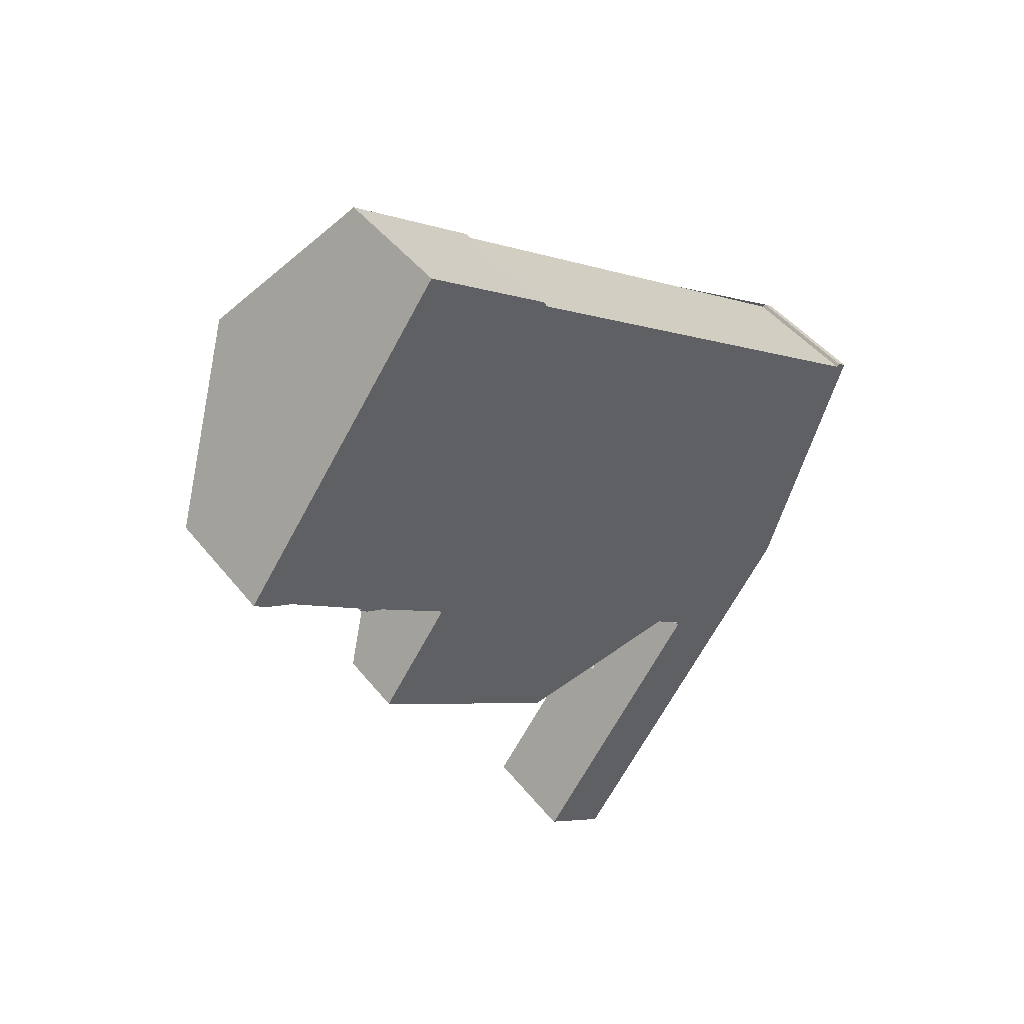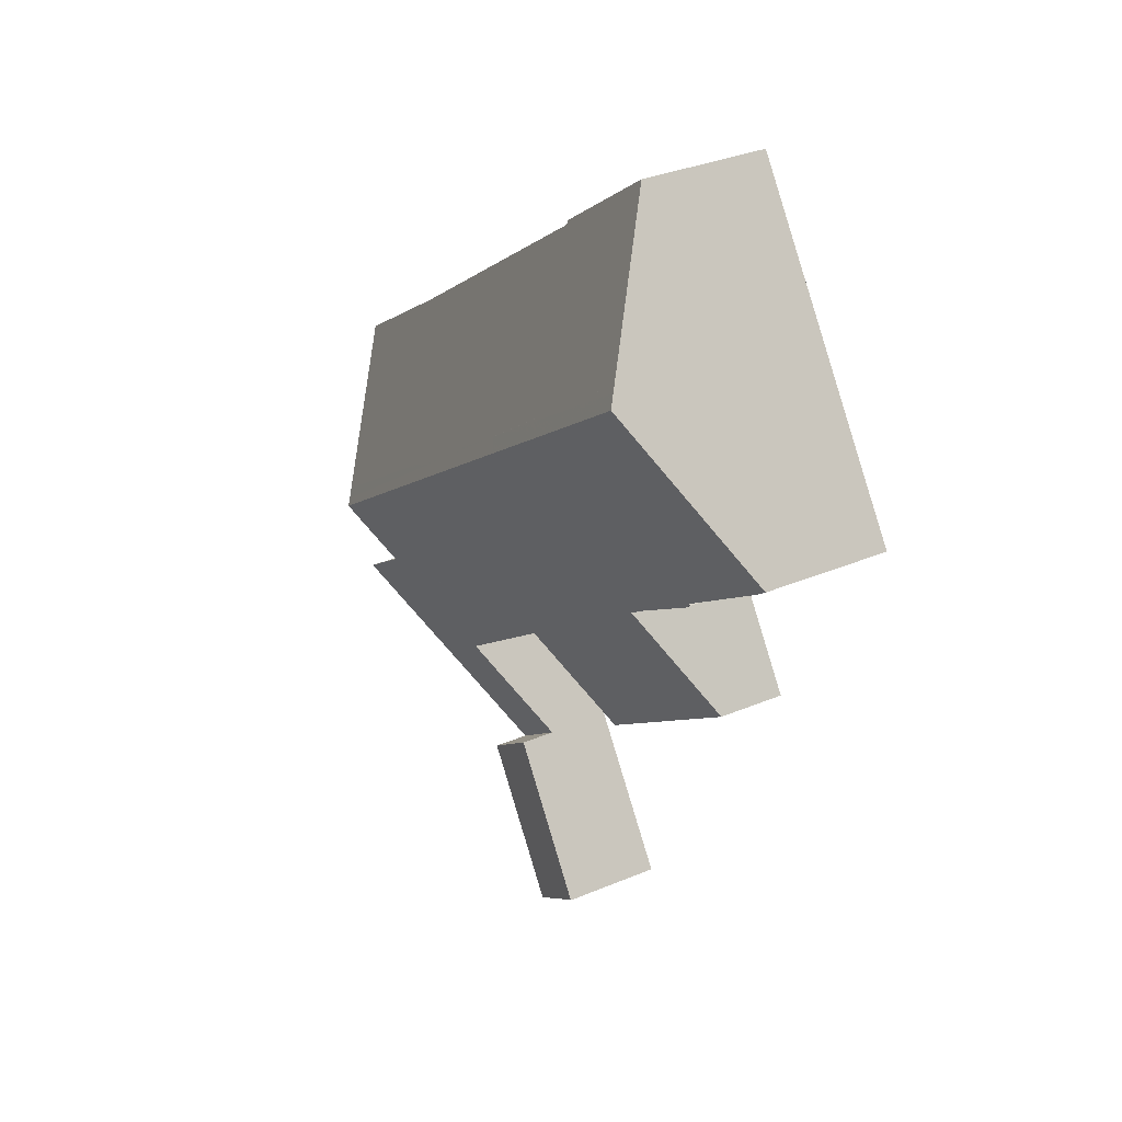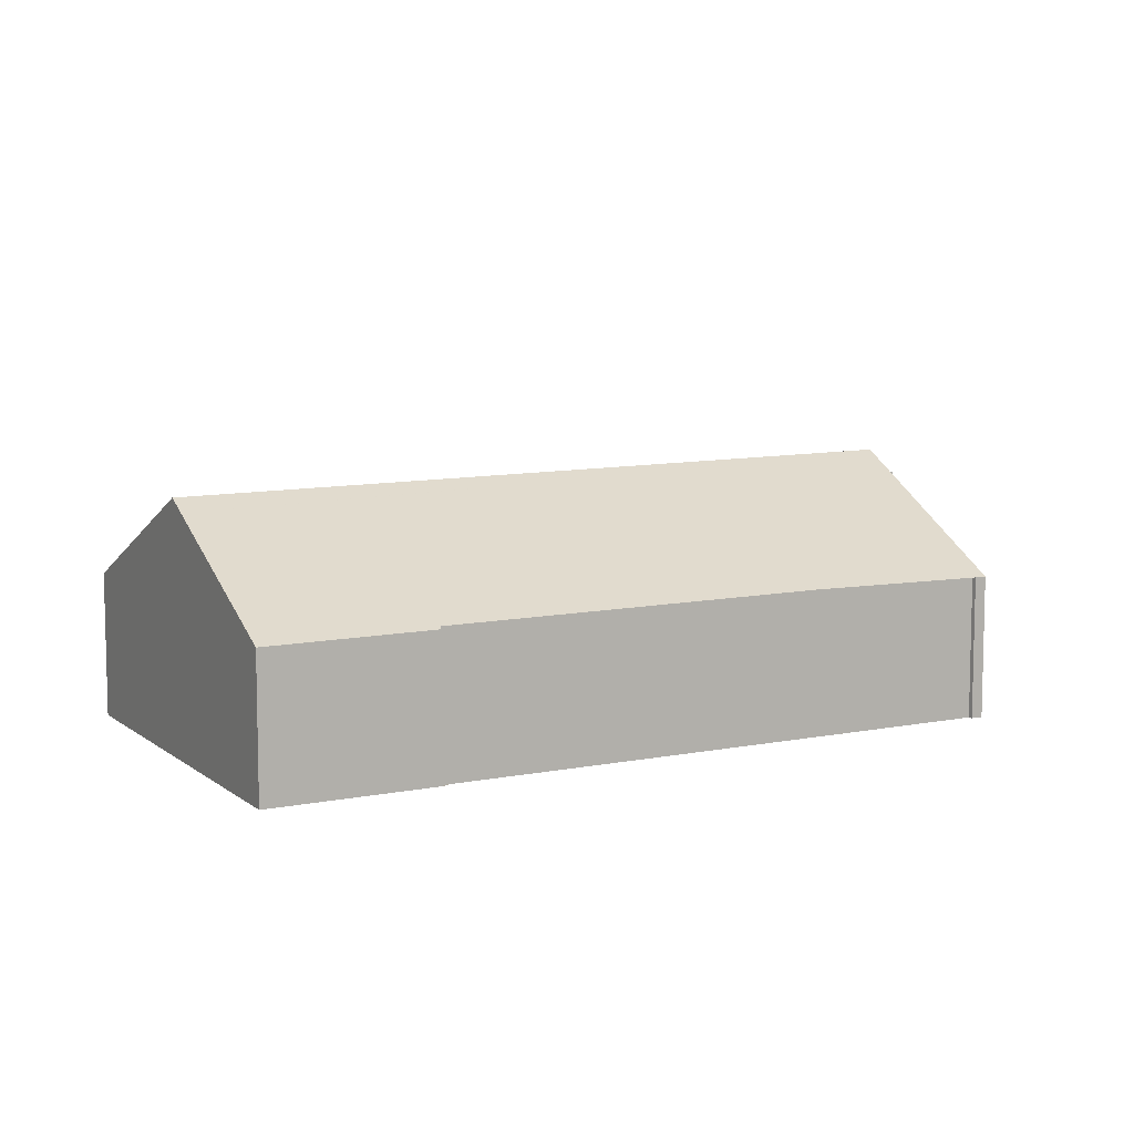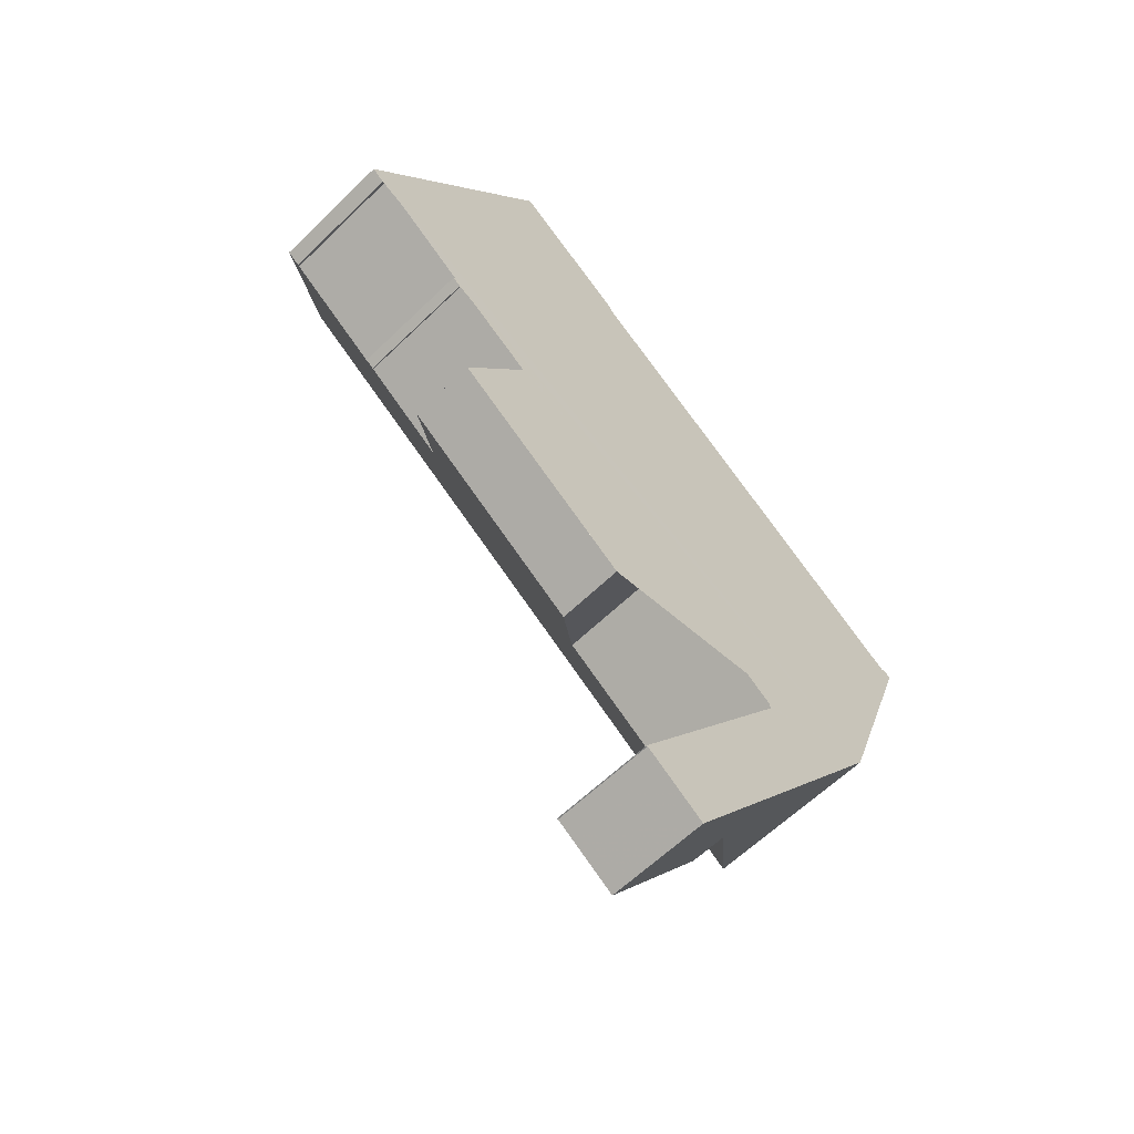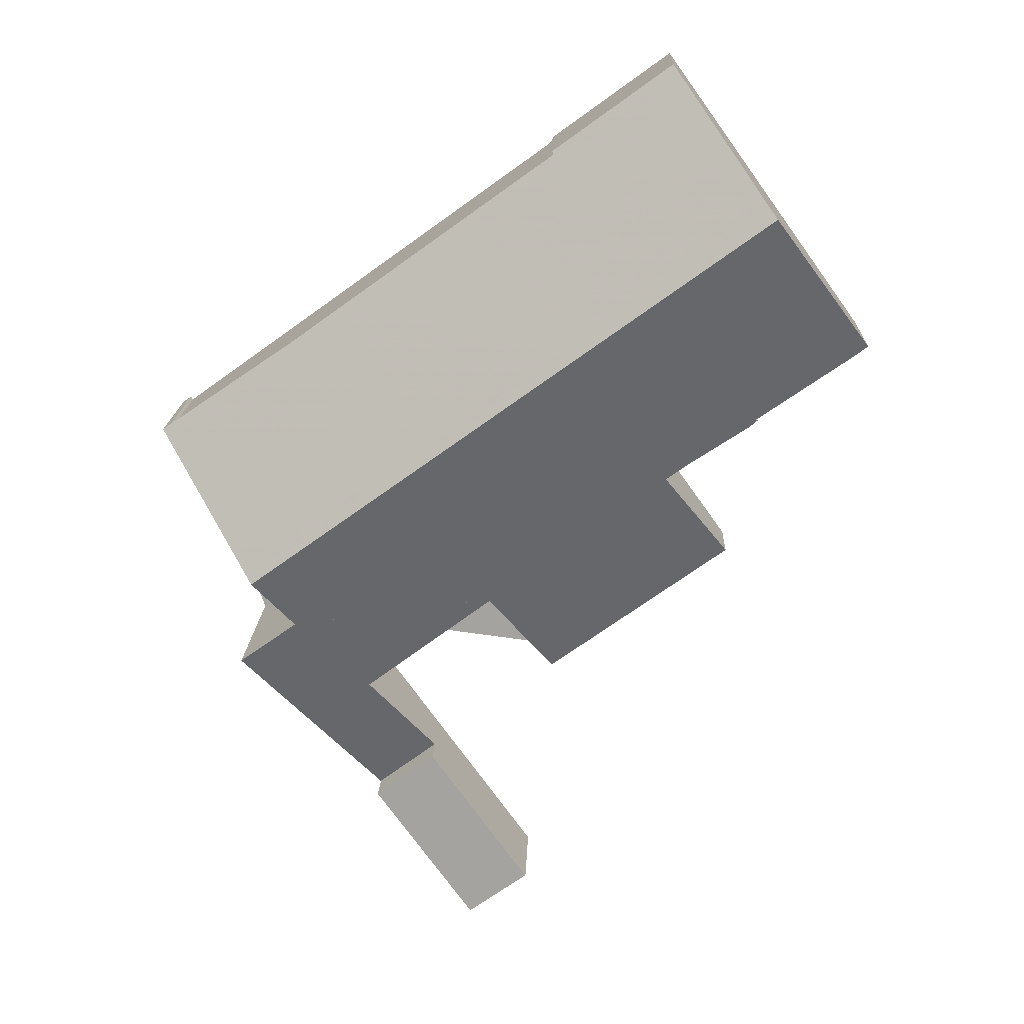
<metadata>
{"format":"obj","ext":"obj","renderer":"f3d","projection":"perspective","resolution":1024,"background":"white","views":[{"elev":45.9,"azim":143.9,"up":"+Y"},{"elev":33.7,"azim":60.2,"up":"+Y"},{"elev":9.7,"azim":-172.0,"up":"+Z"},{"elev":-59.9,"azim":135.0,"up":"+Y"},{"elev":16.8,"azim":2.1,"up":"+Y"}]}
</metadata>
<code>
v -2008 -1053 3.856
v -2006 -1052 3.852
v -1993 -1046 2.677
v -1994 -1046 2.67
v -1994 -1046 2.725
v -1996 -1048 2.7
v -1996 -1048 2.677
v -1996 -1048 2.666
v -1996 -1048 2.702
v -1998 -1049 2.708
v -1996 -1051 1.45
v -2001 -1054 1.45
v -2002 -1052 2.708
v -2005 -1054 2.698
v -2005 -1054 2.674
v -2005 -1054 2.674
v -2010 -1048 2.645
v -2009 -1048 2.647
v -2009 -1048 2.689
v -2001 -1042 2.698
v -2001 -1041 2.661
v -1998 -1040 2.663
v -2002 -1060 2.203
v -2001 -1059 2.214
v -2001 -1059 2.214
v -1996 -1043 4.584
v -2007 -1051 4.576
v -2006 -1056 2.176
v -2004 -1055 2.187
v -2001 -1053 2.209
v -1997 -1050 2.242
v -2006 -1055 2.622
v -2005 -1054 2.638
v -2002 -1052 2.672
v -1994 -1046 2.773
v -2007 -1051 4.576
v -1996 -1043 4.584
v -2003 -1056 1.42
v -2005 -1057 1.404
v -2005 -1057 2.184
v -2003 -1056 2.195
v -2004 -1055 2.186
v -2005 -1054 2.637
v -2006 -1052 3.852
v -2001 -1059 2.214
v -2003 -1056 2.194
v -2003 -1056 1.418
v -2006 -1056 2.176
v -2005 -1056 1.969
v -2006 -1055 2.622
v -2008 -1053 3.856
v -1996 -1043 4.584
v -1993 -1046 2.677
v -1994 -1046 2.773
v -1996 -1043 4.584
v -1998 -1040 2.663
v -1998 -1040 2.673
v -1998 -1040 2.673
v -2009 -1048 2.701
v -2006 -1045 2.693
v -2001 -1041 2.679
v -1997 -1050 2.242
v -1996 -1051 1.45
v -2000 -1046 4.581
v -1998 -1049 2.72
v -2002 -1043 2.696
v -2000 -1046 4.581
v -1996 -1042 4.442
v -1996 -1042 4.442
v -2000 -1046 4.42
v -2007 -1051 4.386
v -2000 -1052 2.218
v -1999 -1053 1.45
v -2003 -1048 4.579
v -2003 -1048 4.406
v -2003 -1048 4.579
v -2001 -1051 2.685
v -2005 -1045 2.693
v -1996 -1042 4.371
v -1996 -1042 4.371
v -2000 -1046 4.42
v -2000 -1046 4.419
v -2007 -1051 4.496
v -2003 -1048 4.451
v -2000 -1046 4.422
v -2003 -1048 4.432
v -1995 -1043 4.408
v -1995 -1043 4.408
v -2007 -1051 4.446
v -2002 -1049 3.92
v -1999 -1047 3.955
v -1995 -1044 4.008
v -1995 -1044 4.008
v -2006 -1052 3.872
v -2001 -1054 1.454
v -1999 -1053 1.467
v -2003 -1056 2.195
v -2003 -1056 2.194
v -1996 -1051 1.502
v -1996 -1051 1.502
v -2003 -1056 1.418
v -2003 -1056 1.42
v -2005 -1057 2.184
v -2005 -1057 1.404
v -2001 -1059 2.212
v -2004 -1056 2.192
v -2005 -1055 2.184
v -2004 -1056 1.416
v -2004 -1056 2.192
v -2004 -1056 1.416
v -2005 -1054 2.634
v -2007 -1052 3.853
v -2000 -1054 1.455
v -2000 -1054 1.45
v -2001 -1053 2.21
v -2004 -1048 4.401
v -2004 -1049 4.463
v -2003 -1050 3.908
v -2002 -1052 2.673
v -2004 -1049 4.436
v -2006 -1046 2.692
v -2006 -1046 2.694
v -2004 -1049 4.578
v -2004 -1049 4.578
v -2001 -1059 2.211
v -2001 -1059 2.212
v -2002 -1059 2.21
v -2003 -1060 2.201
v -2001 -1059 2.214
v -2001 -1059 2.213
v -2001 -1059 2.212
v -2003 -1060 2.203
v -2008 -1053 3.856
v -2008 -1053 3.856
v -2008 -1053 0
v -2008 -1053 0
v -2006 -1052 3.872
v -2006 -1052 3.852
v -2006 -1052 -4.441e-16
v -2006 -1052 0
v -1993 -1046 2.677
v -1993 -1046 2.677
v -1993 -1046 0
v -1993 -1046 0
v -1994 -1046 2.725
v -1994 -1046 2.67
v -1994 -1046 0
v -1994 -1046 0
v -1996 -1048 2.7
v -1994 -1046 2.725
v -1994 -1046 0
v -1996 -1048 -4.441e-16
v -1996 -1048 2.677
v -1996 -1048 2.7
v -1996 -1048 -4.441e-16
v -1996 -1048 0
v -1996 -1048 2.666
v -1996 -1048 2.677
v -1996 -1048 0
v -1996 -1048 0
v -1996 -1048 2.702
v -1996 -1048 2.666
v -1996 -1048 0
v -1996 -1048 0
v -1998 -1049 2.708
v -1996 -1048 2.702
v -1996 -1048 0
v -1998 -1049 0
v -1997 -1050 2.242
v -1998 -1049 2.708
v -1998 -1049 0
v -1997 -1050 0
v -1996 -1051 1.45
v -1996 -1051 1.45
v -1996 -1051 0
v -1996 -1051 0
v -2001 -1054 1.454
v -2001 -1054 1.45
v -2001 -1054 0
v -2001 -1054 0
v -2005 -1054 2.698
v -2002 -1052 2.708
v -2002 -1052 0
v -2005 -1054 0
v -2005 -1054 2.674
v -2005 -1054 2.698
v -2005 -1054 0
v -2005 -1054 0
v -2005 -1054 2.674
v -2005 -1054 2.674
v -2005 -1054 0
v -2005 -1054 0
v -2005 -1054 2.638
v -2005 -1054 2.674
v -2005 -1054 0
v -2005 -1054 0
v -2009 -1048 2.647
v -2010 -1048 2.645
v -2010 -1048 0
v -2009 -1048 -4.441e-16
v -2009 -1048 2.689
v -2009 -1048 2.647
v -2009 -1048 -4.441e-16
v -2009 -1048 4.441e-16
v -2006 -1046 2.692
v -2009 -1048 2.689
v -2009 -1048 4.441e-16
v -2006 -1046 0
v -2001 -1041 2.679
v -2001 -1042 2.698
v -2001 -1042 0
v -2001 -1041 -4.441e-16
v -1998 -1040 2.663
v -2001 -1041 2.661
v -2001 -1041 0
v -1998 -1040 4.441e-16
v -1998 -1040 2.673
v -1998 -1040 2.663
v -1998 -1040 4.441e-16
v -1998 -1040 0
v -2003 -1060 2.203
v -2002 -1060 2.203
v -2002 -1060 0
v -2003 -1060 0
v -2001 -1059 2.214
v -2001 -1059 2.214
v -2001 -1059 0
v -2001 -1059 0
v -2001 -1059 2.214
v -2001 -1059 2.214
v -2001 -1059 0
v -2001 -1059 0
v -1995 -1043 4.408
v -1996 -1043 4.584
v -1996 -1043 0
v -1995 -1043 0
v -2006 -1055 2.622
v -2006 -1056 2.176
v -2006 -1056 -4.441e-16
v -2006 -1055 0
v -2003 -1056 1.42
v -2004 -1055 2.187
v -2004 -1055 4.441e-16
v -2003 -1056 0
v -2002 -1052 2.672
v -2001 -1053 2.209
v -2001 -1053 0
v -2002 -1052 0
v -1996 -1051 1.502
v -1997 -1050 2.242
v -1997 -1050 0
v -1996 -1051 2.22e-16
v -2008 -1053 3.856
v -2006 -1055 2.622
v -2006 -1055 0
v -2008 -1053 0
v -2004 -1055 2.187
v -2005 -1054 2.638
v -2005 -1054 0
v -2004 -1055 4.441e-16
v -2002 -1052 2.708
v -2002 -1052 2.672
v -2002 -1052 0
v -2002 -1052 0
v -1993 -1046 2.677
v -1994 -1046 2.773
v -1994 -1046 -4.441e-16
v -1993 -1046 0
v -2007 -1051 4.496
v -2007 -1051 4.576
v -2007 -1051 0
v -2007 -1051 0
v -2006 -1052 3.852
v -2006 -1052 3.852
v -2006 -1052 0
v -2006 -1052 -4.441e-16
v -2001 -1059 2.212
v -2001 -1059 2.214
v -2001 -1059 0
v -2001 -1059 0
v -2006 -1056 2.176
v -2005 -1056 1.969
v -2005 -1056 -2.22e-16
v -2006 -1056 -4.441e-16
v -2007 -1052 3.853
v -2008 -1053 3.856
v -2008 -1053 0
v -2007 -1052 0
v -1994 -1046 2.67
v -1993 -1046 2.677
v -1993 -1046 0
v -1994 -1046 0
v -1998 -1040 2.663
v -1998 -1040 2.663
v -1998 -1040 4.441e-16
v -1998 -1040 4.441e-16
v -1996 -1042 4.371
v -1998 -1040 2.673
v -1998 -1040 0
v -1996 -1042 0
v -2010 -1048 2.645
v -2009 -1048 2.701
v -2009 -1048 0
v -2010 -1048 0
v -2005 -1045 2.693
v -2006 -1045 2.693
v -2006 -1045 -4.441e-16
v -2005 -1045 4.441e-16
v -2001 -1041 2.661
v -2001 -1041 2.679
v -2001 -1041 -4.441e-16
v -2001 -1041 0
v -1999 -1053 1.45
v -1996 -1051 1.45
v -1996 -1051 0
v -1999 -1053 0
v -2001 -1042 2.698
v -2002 -1043 2.696
v -2002 -1043 0
v -2001 -1042 0
v -1996 -1043 4.584
v -1996 -1042 4.442
v -1996 -1042 0
v -1996 -1043 0
v -2009 -1048 2.701
v -2007 -1051 4.386
v -2007 -1051 8.882e-16
v -2009 -1048 0
v -2000 -1054 1.45
v -1999 -1053 1.45
v -1999 -1053 0
v -2000 -1054 0
v -2002 -1043 2.696
v -2005 -1045 2.693
v -2005 -1045 4.441e-16
v -2002 -1043 0
v -1996 -1042 4.442
v -1996 -1042 4.371
v -1996 -1042 0
v -1996 -1042 0
v -2007 -1051 4.386
v -2007 -1051 4.496
v -2007 -1051 0
v -2007 -1051 8.882e-16
v -1995 -1044 4.008
v -1995 -1043 4.408
v -1995 -1043 0
v -1995 -1044 0
v -2007 -1051 4.576
v -2007 -1051 4.446
v -2007 -1051 0
v -2007 -1051 0
v -1994 -1046 2.773
v -1995 -1044 4.008
v -1995 -1044 0
v -1994 -1046 -4.441e-16
v -2007 -1051 4.446
v -2006 -1052 3.872
v -2006 -1052 0
v -2007 -1051 0
v -2001 -1053 2.209
v -2001 -1054 1.454
v -2001 -1054 0
v -2001 -1053 0
v -2001 -1059 2.212
v -2003 -1056 2.195
v -2003 -1056 0
v -2001 -1059 -4.441e-16
v -1996 -1051 1.45
v -1996 -1051 1.502
v -1996 -1051 2.22e-16
v -1996 -1051 0
v -2005 -1056 1.969
v -2005 -1057 1.404
v -2005 -1057 0
v -2005 -1056 -2.22e-16
v -2002 -1060 2.203
v -2001 -1059 2.212
v -2001 -1059 0
v -2002 -1060 0
v -2006 -1052 3.852
v -2007 -1052 3.853
v -2007 -1052 0
v -2006 -1052 0
v -2001 -1054 1.45
v -2000 -1054 1.45
v -2000 -1054 0
v -2001 -1054 0
v -2006 -1045 2.693
v -2006 -1046 2.692
v -2006 -1046 0
v -2006 -1045 -4.441e-16
v -2001 -1059 2.214
v -2001 -1059 2.212
v -2001 -1059 -4.441e-16
v -2001 -1059 0
v -2005 -1057 2.184
v -2003 -1060 2.201
v -2003 -1060 0
v -2005 -1057 0
v -2001 -1059 2.214
v -2001 -1059 2.214
v -2001 -1059 0
v -2001 -1059 0
v -2003 -1060 2.201
v -2003 -1060 2.203
v -2003 -1060 0
v -2003 -1060 0
v -2002 -1060 0
v -2008 -1053 0
v -2006 -1052 0
v -2010 -1048 0
v -2009 -1048 0
v -2009 -1048 0
v -2001 -1042 0
v -2001 -1041 0
v -1998 -1040 0
v -1993 -1046 0
v -1994 -1046 0
v -1994 -1046 0
v -1996 -1048 0
v -1996 -1048 0
v -1996 -1048 0
v -1996 -1048 0
v -1998 -1049 0
v -1996 -1051 0
v -2001 -1054 0
v -2002 -1052 0
v -2005 -1054 0
v -2005 -1054 0
v -2005 -1054 0
v -2001 -1059 0
v -2001 -1059 0
f 49 28 48
f 114 12 95 113
f 48 28 32 50
f 54 35 3 53
f 50 32 1 51
f 80 68 69 79
f 47 38 41 46
f 43 33 29 42
f 87 52 26 88
f 110 47 46 109
f 107 48 50 111
f 111 50 51 112
f 115 30 34 119
f 116 71 59 122
f 120 89 27 123
f 57 56 22 58
f 122 59 17 18 19 121
f 61 21 56 57
f 100 11 63 99
f 65 54 53 4 5 6 7 8 9 10 31 62
f 79 69 70 82
f 85 64 52 87
f 68 37 55 69
f 69 55 67 70
f 124 36 83 117
f 99 63 73 96
f 81 70 67 76 84
f 77 65 62 72
f 82 70 81
f 86 74 64 85
f 79 57 58 80
f 81 75 78 66 82
f 82 66 20 61 57 79
f 117 83 71 116
f 84 75 81
f 91 65 77 90
f 92 54 65 91
f 93 35 54 92
f 119 34 13 14 15 16 33 43 44 2 94 118
f 90 86 85 91
f 91 85 87 92
f 92 87 88 93
f 118 94 89 120
f 113 95 30 115
f 130 125 126 129
f 99 62 31 100
f 96 72 62 99
f 101 42 29 102
f 131 127 125 130
f 108 104 49 48 107
f 132 128 127 131
f 107 42 101 108
f 109 40 39 110
f 111 43 42 107
f 112 44 43 111
f 113 96 73 114
f 115 72 96 113
f 116 75 84 117
f 118 90 77 119
f 120 86 90 118
f 121 60 122
f 117 84 76 124
f 119 77 72 115
f 122 60 78 75 116
f 123 74 86 120
f 125 98 97 126
f 127 106 98 125
f 128 103 106 127
f 129 24 25 45 130
f 130 45 105 131
f 131 105 23 132
f 134 135 136 133
f 138 139 140 137
f 142 143 144 141
f 146 147 148 145
f 150 151 152 149
f 154 155 156 153
f 158 159 160 157
f 162 163 164 161
f 166 167 168 165
f 170 171 172 169
f 174 175 176 173
f 178 179 180 177
f 182 183 184 181
f 186 187 188 185
f 190 191 192 189
f 194 195 196 193
f 198 199 200 197
f 202 203 204 201
f 206 207 208 205
f 210 211 212 209
f 214 215 216 213
f 218 219 220 217
f 222 223 224 221
f 226 227 228 225
f 230 231 232 229
f 234 235 236 233
f 238 239 240 237
f 242 243 244 241
f 246 247 248 245
f 250 251 252 249
f 254 255 256 253
f 258 259 260 257
f 262 263 264 261
f 266 267 268 265
f 270 271 272 269
f 274 275 276 273
f 278 279 280 277
f 282 283 284 281
f 286 287 288 285
f 290 291 292 289
f 294 295 296 293
f 298 299 300 297
f 302 303 304 301
f 306 307 308 305
f 310 311 312 309
f 314 315 316 313
f 318 319 320 317
f 322 323 324 321
f 326 327 328 325
f 330 331 332 329
f 334 335 336 333
f 338 339 340 337
f 342 343 344 341
f 346 347 348 345
f 350 351 352 349
f 354 355 356 353
f 358 359 360 357
f 362 363 364 361
f 366 367 368 365
f 370 371 372 369
f 374 375 376 373
f 378 379 380 377
f 382 383 384 381
f 386 387 388 385
f 390 391 392 389
f 394 395 396 393
f 398 399 400 397
f 402 403 404 401
f 406 407 408 405
f 410 411 412 413 414 415 416 417 418 419 420 421 422 423 424 425 426 427 428 429 430 431 432 433 409

</code>
